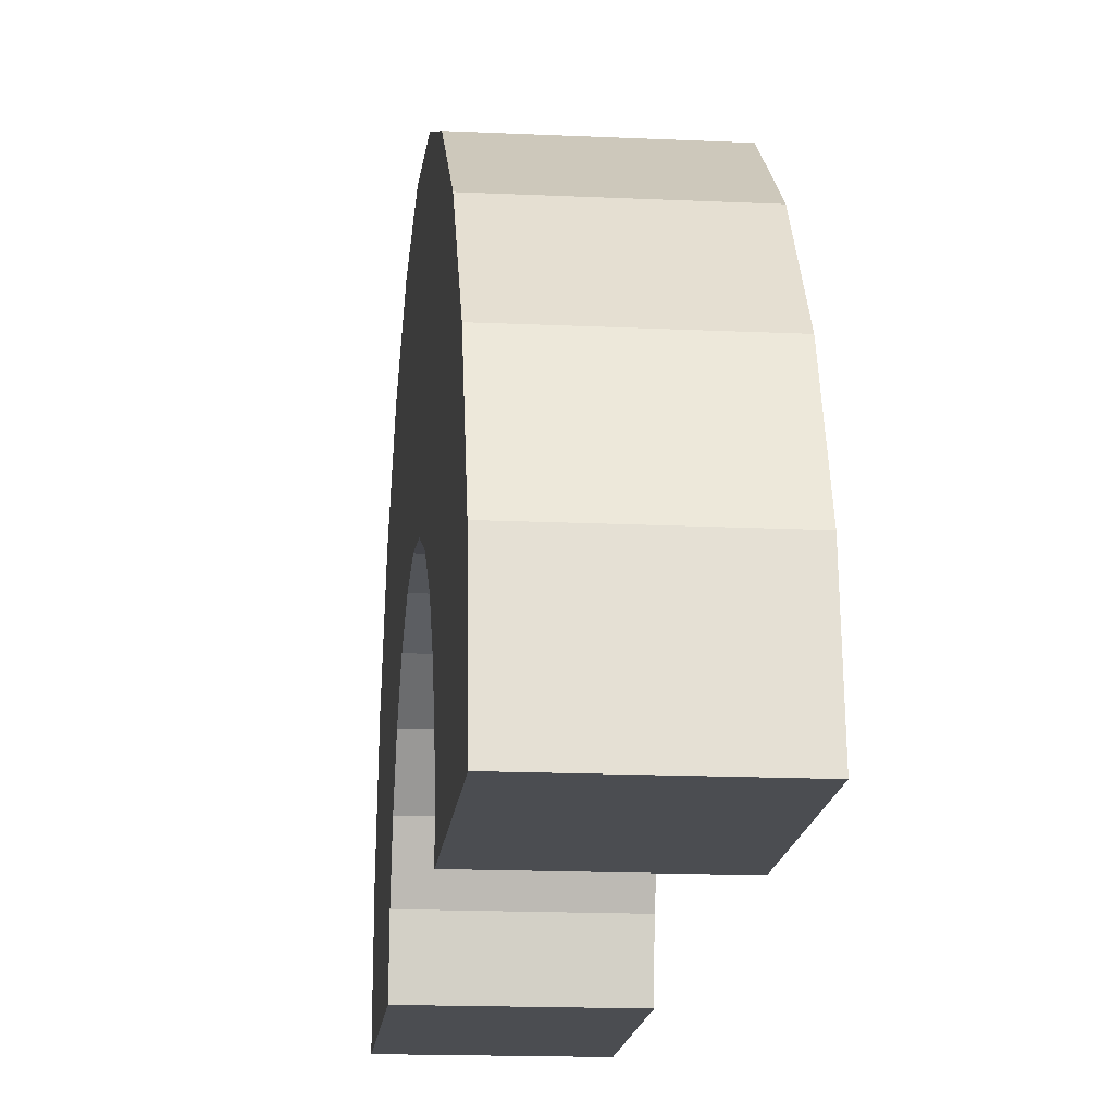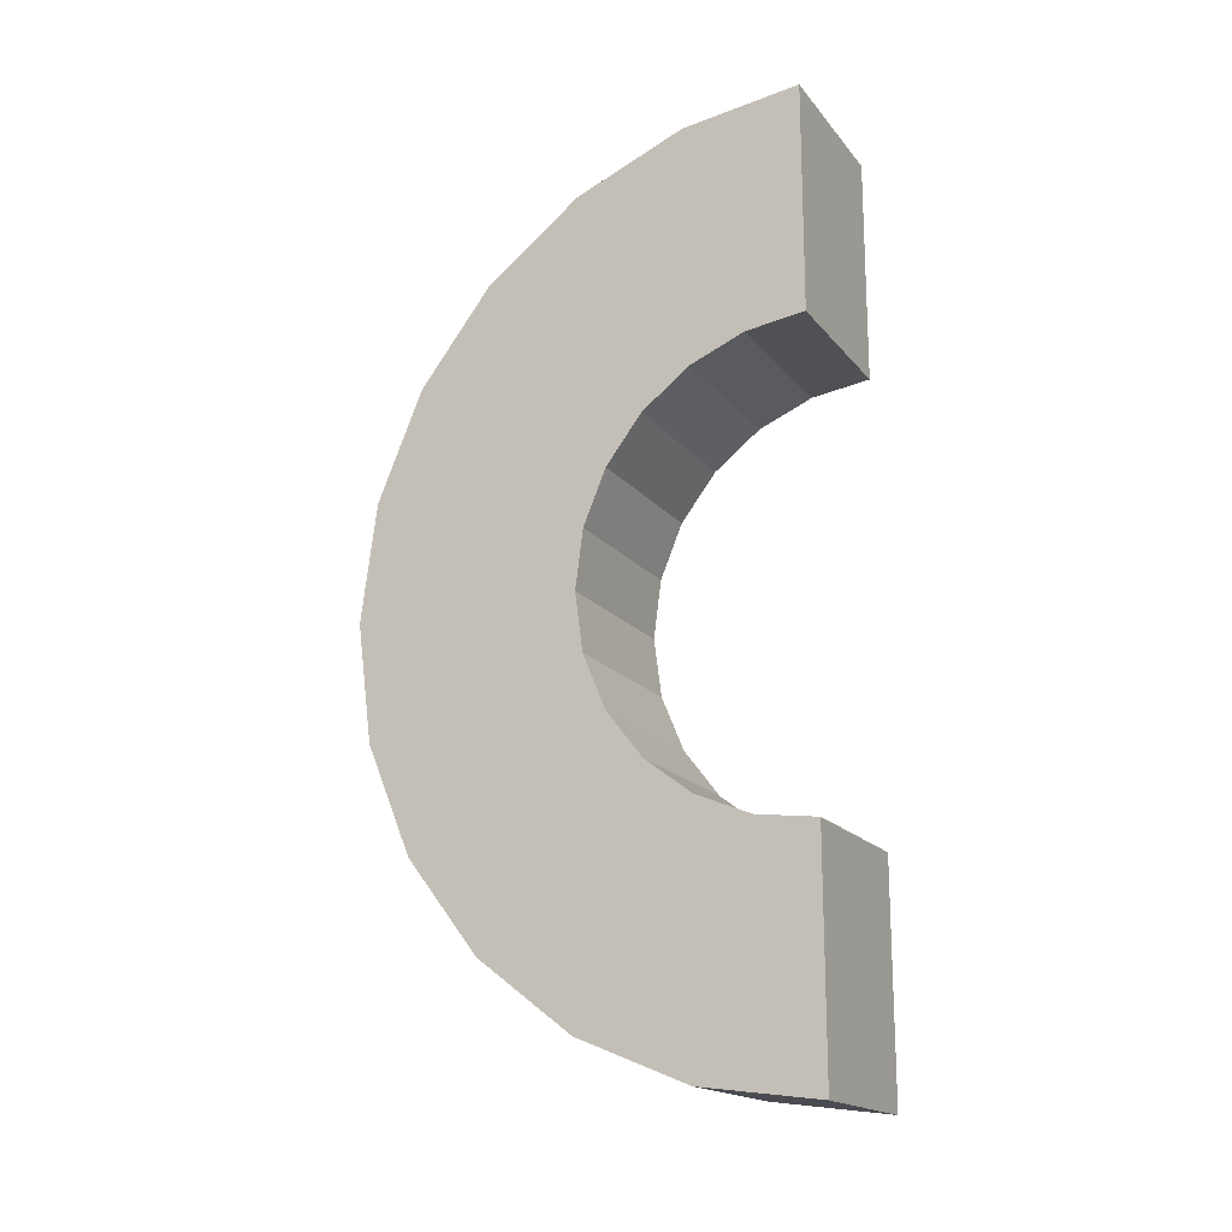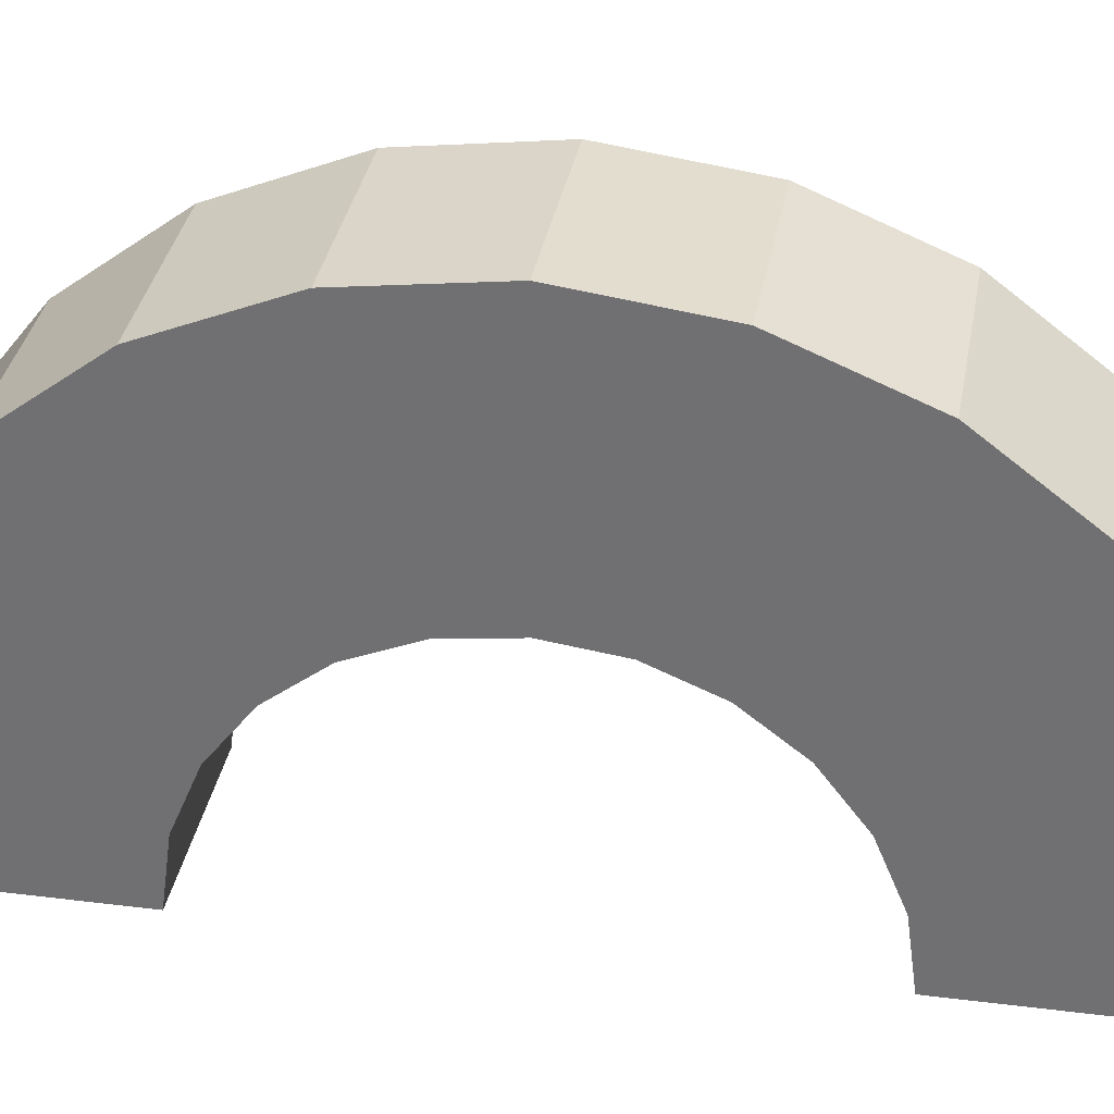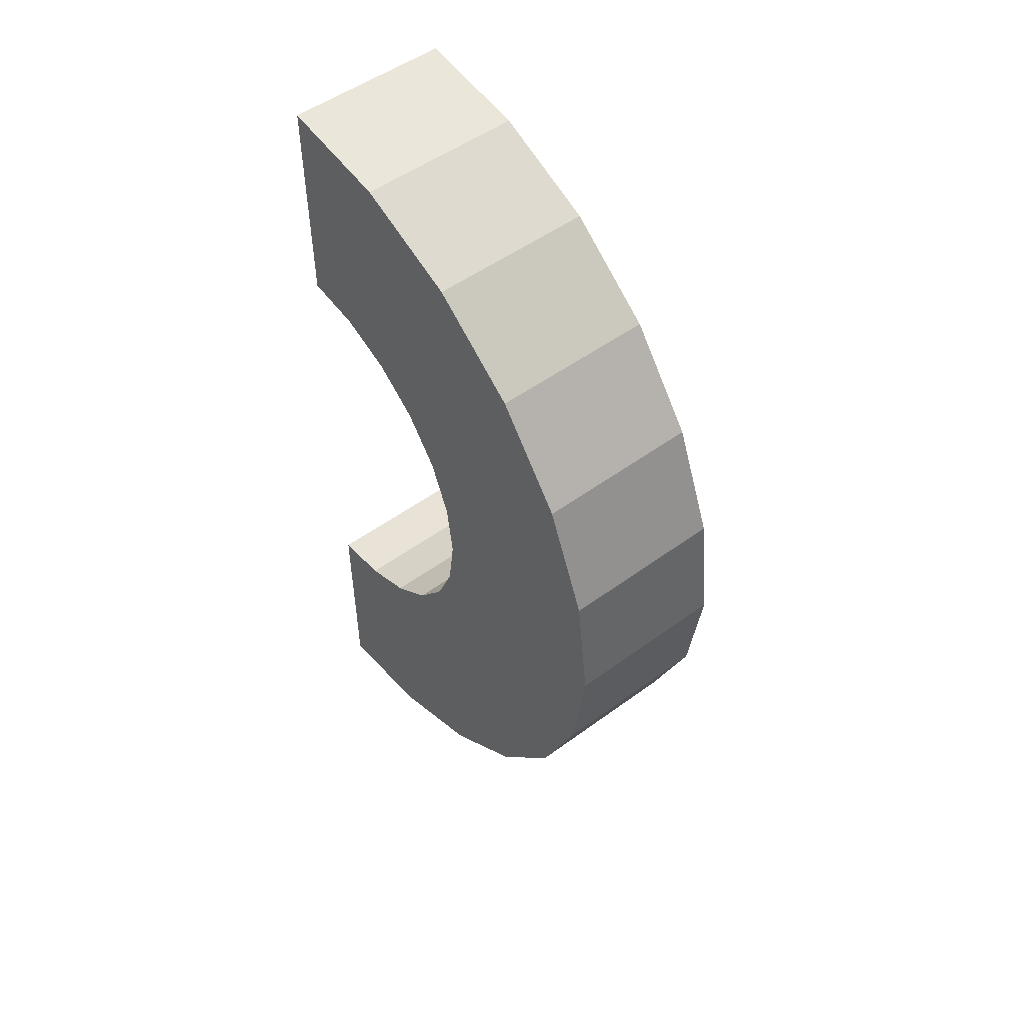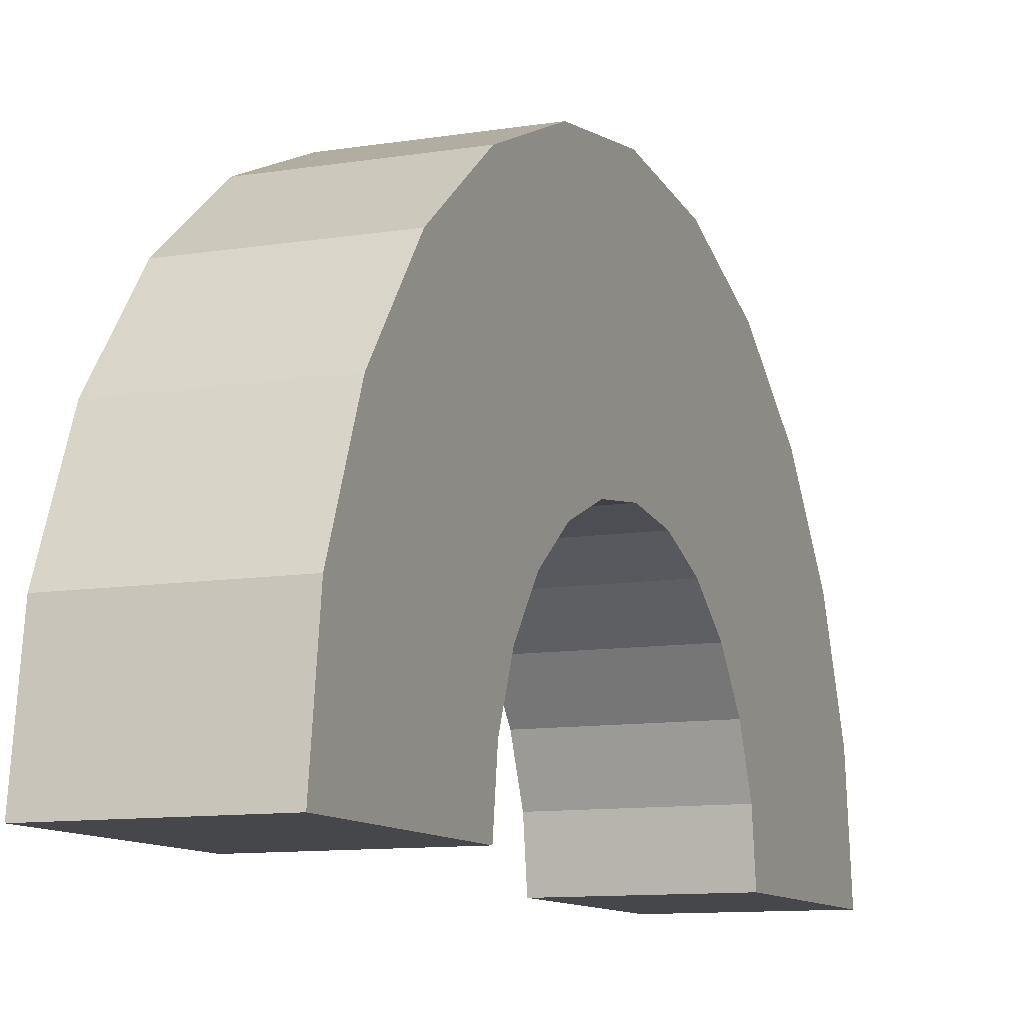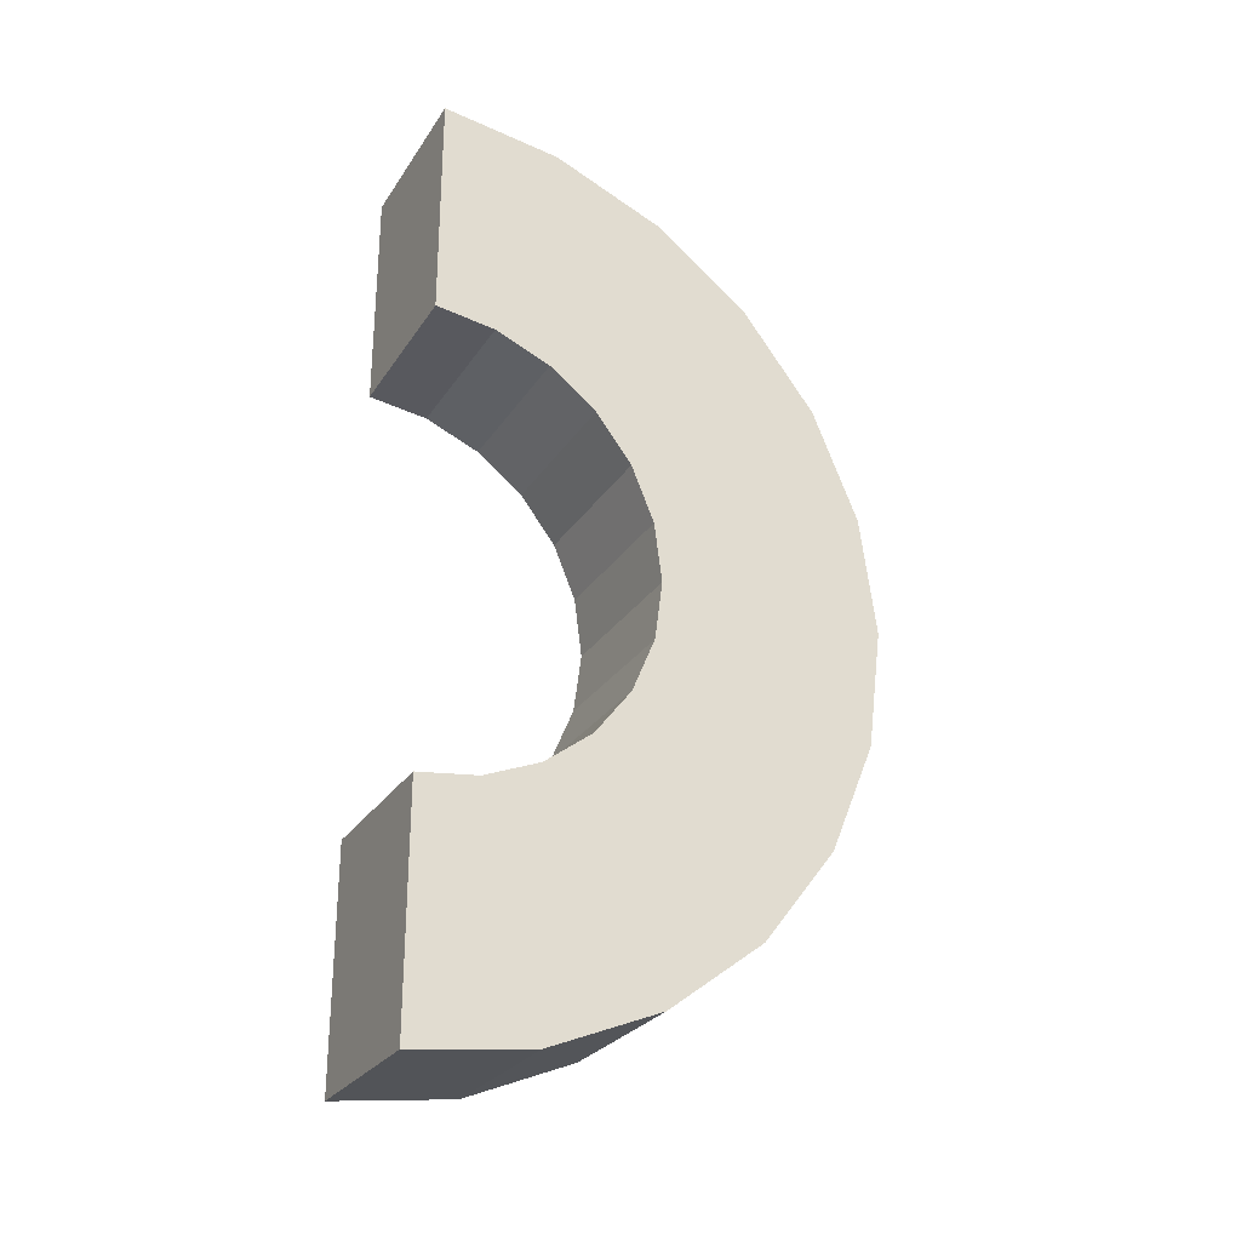
<metadata>
{"format":"obj","ext":"obj","renderer":"f3d","projection":"perspective","resolution":1024,"background":"white","views":[{"elev":-15.9,"azim":-5.6,"up":"+Z"},{"elev":-17.5,"azim":116.1,"up":"+Y"},{"elev":33.5,"azim":-80.2,"up":"+Z"},{"elev":51.7,"azim":-38.4,"up":"+Y"},{"elev":-10.3,"azim":22.6,"up":"+Z"},{"elev":-27.4,"azim":-116.6,"up":"+Y"}]}
</metadata>
<code>
v 6.708 1.932 0.5176
v 6.708 3.864 1.035
v 6.708 4 0
v 6.708 3.864 1.035
v 6.708 1.932 0.5176
v 6.708 3.464 2
v 6.708 1.932 0.5176
v 6.708 4 0
v 6.708 2 0
v 6.708 1.732 1
v 6.708 3.464 2
v 6.708 1.932 0.5176
v 6.708 3.464 2
v 6.708 1.732 1
v 6.708 2.828 2.828
v 6.708 1.414 1.414
v 6.708 2.828 2.828
v 6.708 1.732 1
v 6.708 2.828 2.828
v 6.708 1.414 1.414
v 6.708 2 3.464
v 6.708 1 1.732
v 6.708 2 3.464
v 6.708 1.414 1.414
v 6.708 2 3.464
v 6.708 1 1.732
v 6.708 1.035 3.864
v 6.708 0.5176 1.932
v 6.708 1.035 3.864
v 6.708 1 1.732
v 6.708 0 2
v 6.708 1.035 3.864
v 6.708 0.5176 1.932
v 6.708 0 2
v 6.708 0 4
v 6.708 1.035 3.864
v 6.708 -0.5176 1.932
v 6.708 0 4
v 6.708 0 2
v 6.708 -1.035 3.864
v 6.708 -0.5176 1.932
v 6.708 -1 1.732
v 6.708 -0.5176 1.932
v 6.708 -1.035 3.864
v 6.708 0 4
v 6.708 -2 3.464
v 6.708 -1 1.732
v 6.708 -1.414 1.414
v 6.708 -2.828 2.828
v 6.708 -1.414 1.414
v 6.708 -1.732 1
v 6.708 -3.464 2
v 6.708 -1.732 1
v 6.708 -1.932 0.5176
v 6.708 -1 1.732
v 6.708 -2 3.464
v 6.708 -1.035 3.864
v 6.708 -3.864 1.035
v 6.708 -1.932 0.5176
v 6.708 -2 0
v 6.708 -1.414 1.414
v 6.708 -2.828 2.828
v 6.708 -2 3.464
v 6.708 -1.732 1
v 6.708 -3.464 2
v 6.708 -2.828 2.828
v 6.708 -1.932 0.5176
v 6.708 -3.864 1.035
v 6.708 -3.464 2
v 6.708 -3.864 1.035
v 6.708 -2 0
v 6.708 -4 0
v 6.708 0 2
v 8.171 0.5176 1.932
v 8.171 0 2
v 8.171 0.5176 1.932
v 6.708 0 2
v 6.708 0.5176 1.932
v 8.171 2 0
v 8.171 2 0
v 6.708 2 0
v 8.171 -2 0
v 6.708 -1.932 0.5176
v 8.171 -1.932 0.5176
v 6.708 -1.932 0.5176
v 8.171 -2 0
v 6.708 -2 0
v 8.171 -2 0
v 8.171 -2 0
v 6.708 -2 0
v 6.708 -1.414 1.414
v 8.171 -1 1.732
v 8.171 -1.414 1.414
v 8.171 -1 1.732
v 6.708 -1.414 1.414
v 6.708 -1 1.732
v 6.708 1.732 1
v 8.171 1.414 1.414
v 6.708 1.414 1.414
v 8.171 1.414 1.414
v 6.708 1.732 1
v 8.171 1.732 1
v 6.708 1.932 0.5176
v 8.171 2 0
v 8.171 1.932 0.5176
v 8.171 2 0
v 6.708 1.932 0.5176
v 6.708 2 0
v 6.708 -0.5176 1.932
v 8.171 0 2
v 8.171 -0.5176 1.932
v 8.171 0 2
v 6.708 -0.5176 1.932
v 6.708 0 2
v 6.708 1 1.732
v 8.171 1.414 1.414
v 8.171 1 1.732
v 8.171 1.414 1.414
v 6.708 1 1.732
v 6.708 1.414 1.414
v 6.708 0.5176 1.932
v 8.171 1 1.732
v 8.171 0.5176 1.932
v 8.171 1 1.732
v 6.708 0.5176 1.932
v 6.708 1 1.732
v 6.708 1.932 0.5176
v 8.171 1.732 1
v 6.708 1.732 1
v 8.171 1.732 1
v 6.708 1.932 0.5176
v 8.171 1.932 0.5176
v 8.171 -1.732 1
v 6.708 -1.414 1.414
v 8.171 -1.414 1.414
v 6.708 -1.414 1.414
v 8.171 -1.732 1
v 6.708 -1.732 1
v 6.708 -1 1.732
v 8.171 -0.5176 1.932
v 8.171 -1 1.732
v 8.171 -0.5176 1.932
v 6.708 -1 1.732
v 6.708 -0.5176 1.932
v 8.171 -1.932 0.5176
v 6.708 -1.732 1
v 8.171 -1.732 1
v 6.708 -1.732 1
v 8.171 -1.932 0.5176
v 6.708 -1.932 0.5176
v 6.708 2 3.464
v 8.171 1.035 3.864
v 8.171 2 3.464
v 8.171 1.035 3.864
v 6.708 2 3.464
v 6.708 1.035 3.864
v 6.708 -3.864 1.035
v 8.171 -3.464 2
v 6.708 -3.464 2
v 8.171 -3.464 2
v 6.708 -3.864 1.035
v 8.171 -3.864 1.035
v 8.171 4 0
v 6.708 4 0
v 8.171 4 0
v 8.171 3.864 1.035
v 6.708 3.464 2
v 8.171 3.464 2
v 6.708 3.464 2
v 8.171 3.864 1.035
v 6.708 3.864 1.035
v 8.171 3.464 2
v 6.708 2.828 2.828
v 8.171 2.828 2.828
v 6.708 2.828 2.828
v 8.171 3.464 2
v 6.708 3.464 2
v 6.708 -3.464 2
v 8.171 -2.828 2.828
v 6.708 -2.828 2.828
v 8.171 -2.828 2.828
v 6.708 -3.464 2
v 8.171 -3.464 2
v 6.708 -2 3.464
v 8.171 -2.828 2.828
v 8.171 -2 3.464
v 8.171 -2.828 2.828
v 6.708 -2 3.464
v 6.708 -2.828 2.828
v 6.708 1.035 3.864
v 8.171 0 4
v 8.171 1.035 3.864
v 8.171 0 4
v 6.708 1.035 3.864
v 6.708 0 4
v 6.708 2.828 2.828
v 8.171 2 3.464
v 8.171 2.828 2.828
v 8.171 2 3.464
v 6.708 2.828 2.828
v 6.708 2 3.464
v 8.171 4 0
v 6.708 3.864 1.035
v 8.171 3.864 1.035
v 6.708 3.864 1.035
v 8.171 4 0
v 6.708 4 0
v 8.171 -4 0
v 6.708 -4 0
v 8.171 -4 0
v 6.708 -3.864 1.035
v 8.171 -4 0
v 8.171 -3.864 1.035
v 8.171 -4 0
v 6.708 -3.864 1.035
v 6.708 -4 0
v 6.708 0 4
v 8.171 -1.035 3.864
v 8.171 0 4
v 8.171 -1.035 3.864
v 6.708 0 4
v 6.708 -1.035 3.864
v 6.708 -1.035 3.864
v 8.171 -2 3.464
v 8.171 -1.035 3.864
v 8.171 -2 3.464
v 6.708 -1.035 3.864
v 6.708 -2 3.464
v 8.171 1.414 1.414
v 8.171 2.828 2.828
v 8.171 2 3.464
v 8.171 2.828 2.828
v 8.171 1.932 0.5176
v 8.171 2 0
v 8.171 2.828 2.828
v 8.171 1.732 1
v 8.171 1.932 0.5176
v 8.171 2.828 2.828
v 8.171 1.414 1.414
v 8.171 1.732 1
v 8.171 1 1.732
v 8.171 2 3.464
v 8.171 1.035 3.864
v 8.171 2 3.464
v 8.171 1 1.732
v 8.171 1.414 1.414
v 8.171 1.035 3.864
v 8.171 0.5176 1.932
v 8.171 1 1.732
v 8.171 0 4
v 8.171 0.5176 1.932
v 8.171 1.035 3.864
v 8.171 0 4
v 8.171 0 2
v 8.171 0.5176 1.932
v 8.171 0 4
v 8.171 -0.5176 1.932
v 8.171 0 2
v 8.171 -1.035 3.864
v 8.171 -0.5176 1.932
v 8.171 0 4
v 8.171 -0.5176 1.932
v 8.171 -1.035 3.864
v 8.171 -1 1.732
v 8.171 -2 3.464
v 8.171 -1 1.732
v 8.171 -1.035 3.864
v 8.171 -1 1.732
v 8.171 -2 3.464
v 8.171 -1.414 1.414
v 8.171 -2.828 2.828
v 8.171 -1.414 1.414
v 8.171 -2 3.464
v 8.171 -1.414 1.414
v 8.171 -2.828 2.828
v 8.171 -1.732 1
v 8.171 -3.464 2
v 8.171 -1.732 1
v 8.171 -2.828 2.828
v 8.171 -1.732 1
v 8.171 -3.464 2
v 8.171 -1.932 0.5176
v 8.171 -3.864 1.035
v 8.171 -1.932 0.5176
v 8.171 -3.464 2
v 8.171 -1.932 0.5176
v 8.171 -3.864 1.035
v 8.171 -2 0
v 8.171 -4 0
v 8.171 -2 0
v 8.171 -3.864 1.035
v 8.171 -2 0
v 8.171 -4 0
v 8.171 -2 0
v 8.171 -2 0
v 8.171 -4 0
v 8.171 -4 0
v 8.171 2 0
v 8.171 4 0
v 8.171 3.864 1.035
v 8.171 2 0
v 8.171 3.864 1.035
v 8.171 3.464 2
v 8.171 2 0
v 8.171 3.464 2
v 8.171 2.828 2.828
v 8.171 4 0
v 8.171 2 0
v 8.171 4 0
v 8.171 4 0
v 8.171 2 0
v 8.171 2 0
v 6.708 2 0
v 8.171 4 0
v 8.171 2 0
v 8.171 4 0
v 6.708 2 0
v 6.708 4 0
v 6.708 -4 0
v 8.171 -2 0
v 8.171 -4 0
v 8.171 -2 0
v 6.708 -4 0
v 6.708 -2 0
f 1 2 3
f 4 5 6
f 7 8 9
f 10 11 12
f 13 14 15
f 16 17 18
f 19 20 21
f 22 23 24
f 25 26 27
f 28 29 30
f 31 32 33
f 34 35 36
f 37 38 39
f 40 41 42
f 43 44 45
f 46 47 48
f 49 50 51
f 52 53 54
f 55 56 57
f 58 59 60
f 61 62 63
f 64 65 66
f 67 68 69
f 70 71 72
f 73 74 75
f 76 77 78
f 79 80 81
f 82 83 84
f 85 86 87
f 88 89 90
f 91 92 93
f 94 95 96
f 97 98 99
f 100 101 102
f 103 104 105
f 106 107 108
f 109 110 111
f 112 113 114
f 115 116 117
f 118 119 120
f 121 122 123
f 124 125 126
f 127 128 129
f 130 131 132
f 133 134 135
f 136 137 138
f 139 140 141
f 142 143 144
f 145 146 147
f 148 149 150
f 151 152 153
f 154 155 156
f 157 158 159
f 160 161 162
f 163 164 165
f 166 167 168
f 169 170 171
f 172 173 174
f 175 176 177
f 178 179 180
f 181 182 183
f 184 185 186
f 187 188 189
f 190 191 192
f 193 194 195
f 196 197 198
f 199 200 201
f 202 203 204
f 205 206 207
f 208 209 210
f 211 212 213
f 214 215 216
f 217 218 219
f 220 221 222
f 223 224 225
f 226 227 228
f 229 230 231
f 232 233 234
f 235 236 237
f 238 239 240
f 241 242 243
f 244 245 246
f 247 248 249
f 250 251 252
f 253 254 255
f 256 257 258
f 259 260 261
f 262 263 264
f 265 266 267
f 268 269 270
f 271 272 273
f 274 275 276
f 277 278 279
f 280 281 282
f 283 284 285
f 286 287 288
f 289 290 291
f 292 293 294
f 295 296 297
f 298 299 300
f 301 302 303
f 304 305 306
f 307 308 309
f 310 311 312
f 313 314 315
f 316 317 318
f 319 320 321
f 322 323 324

</code>
